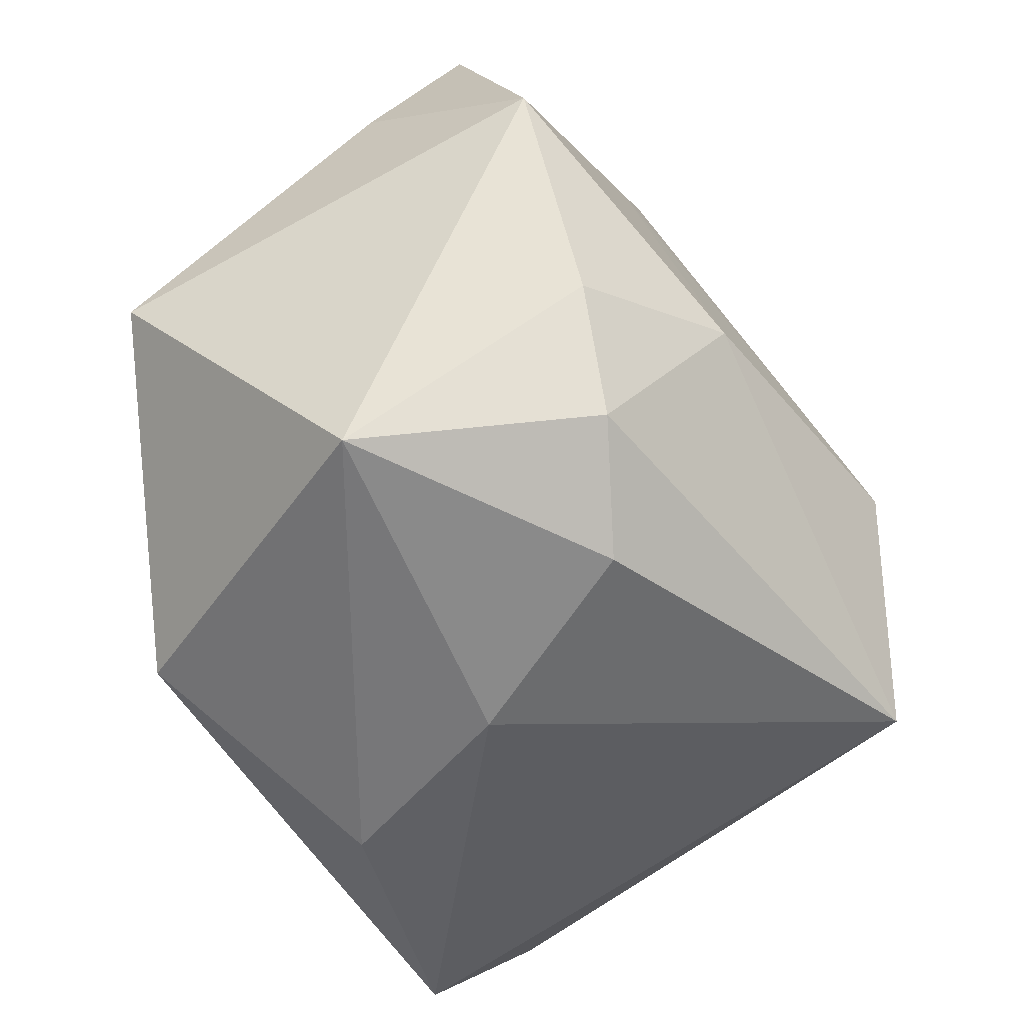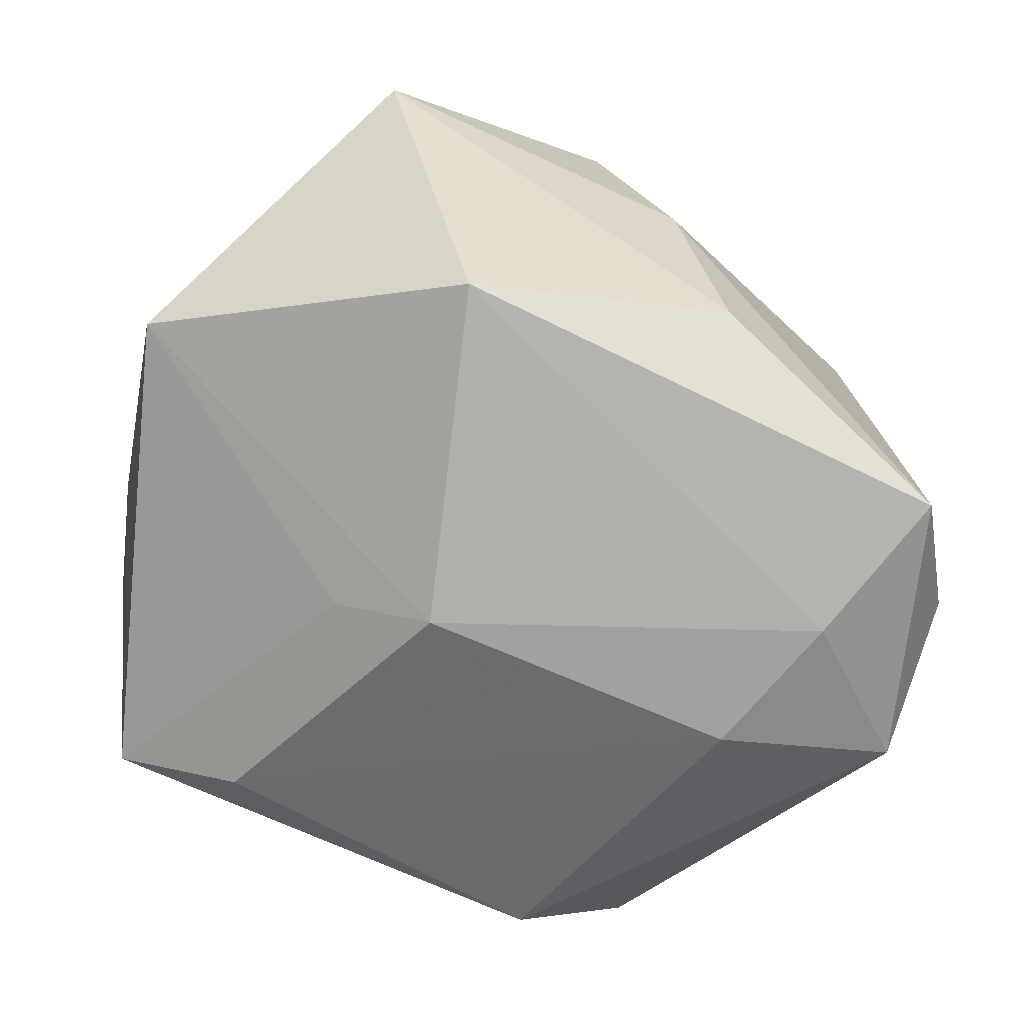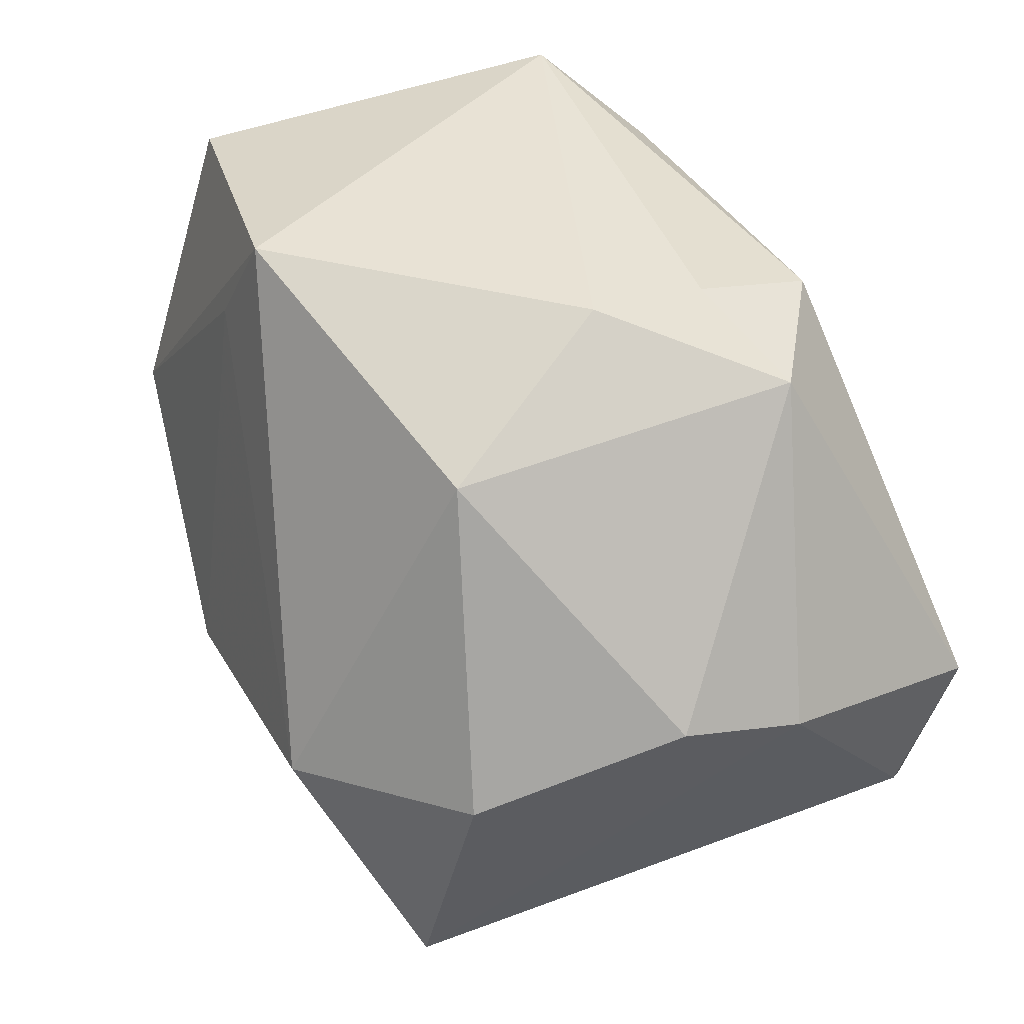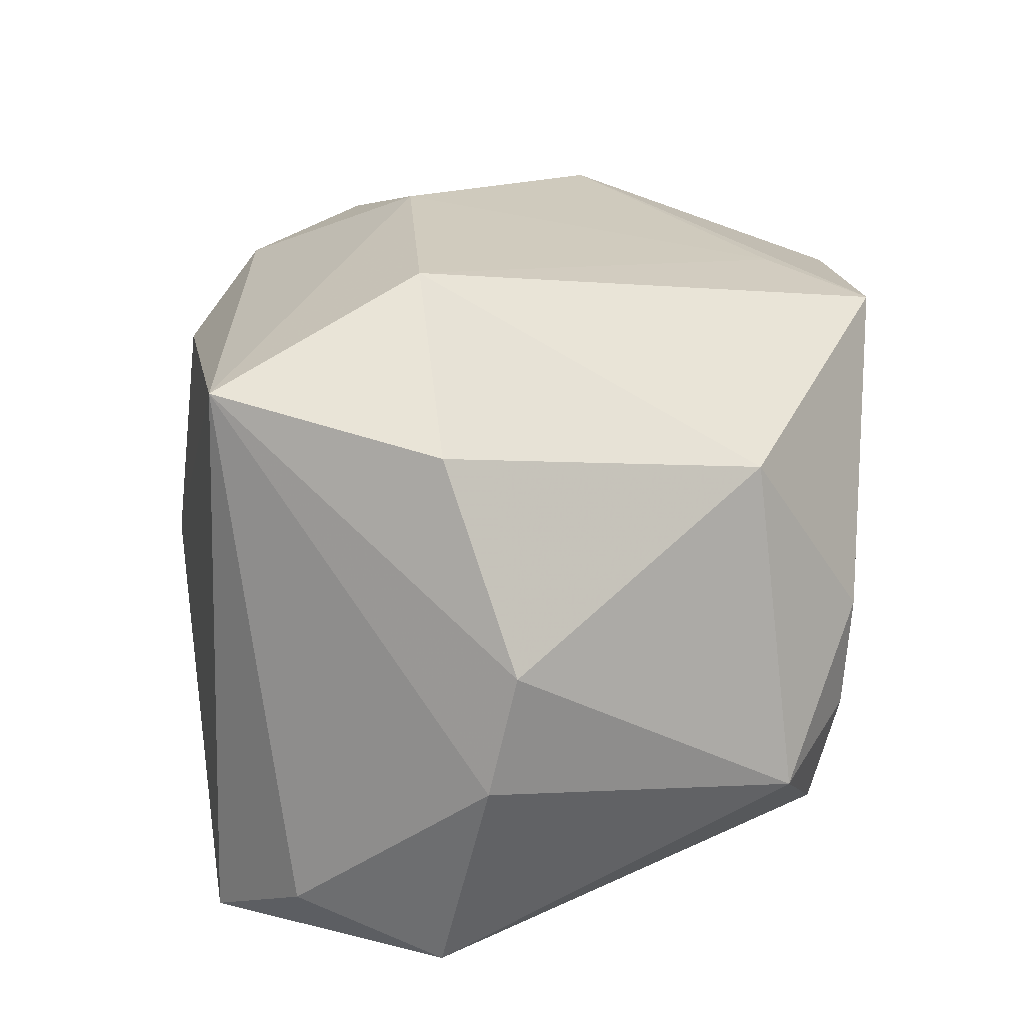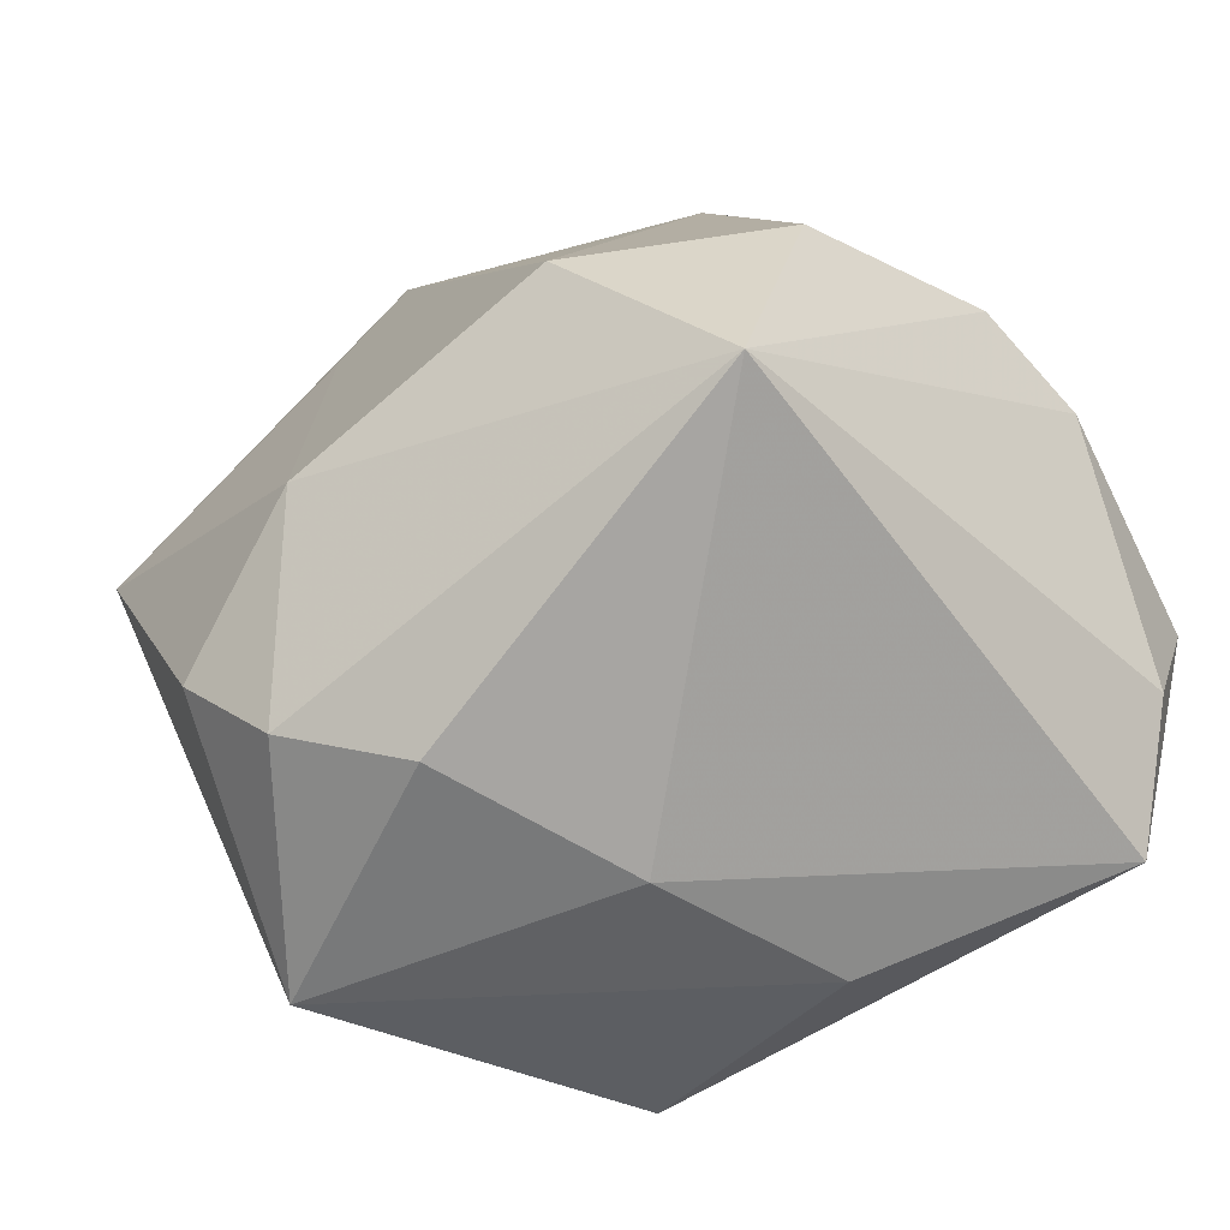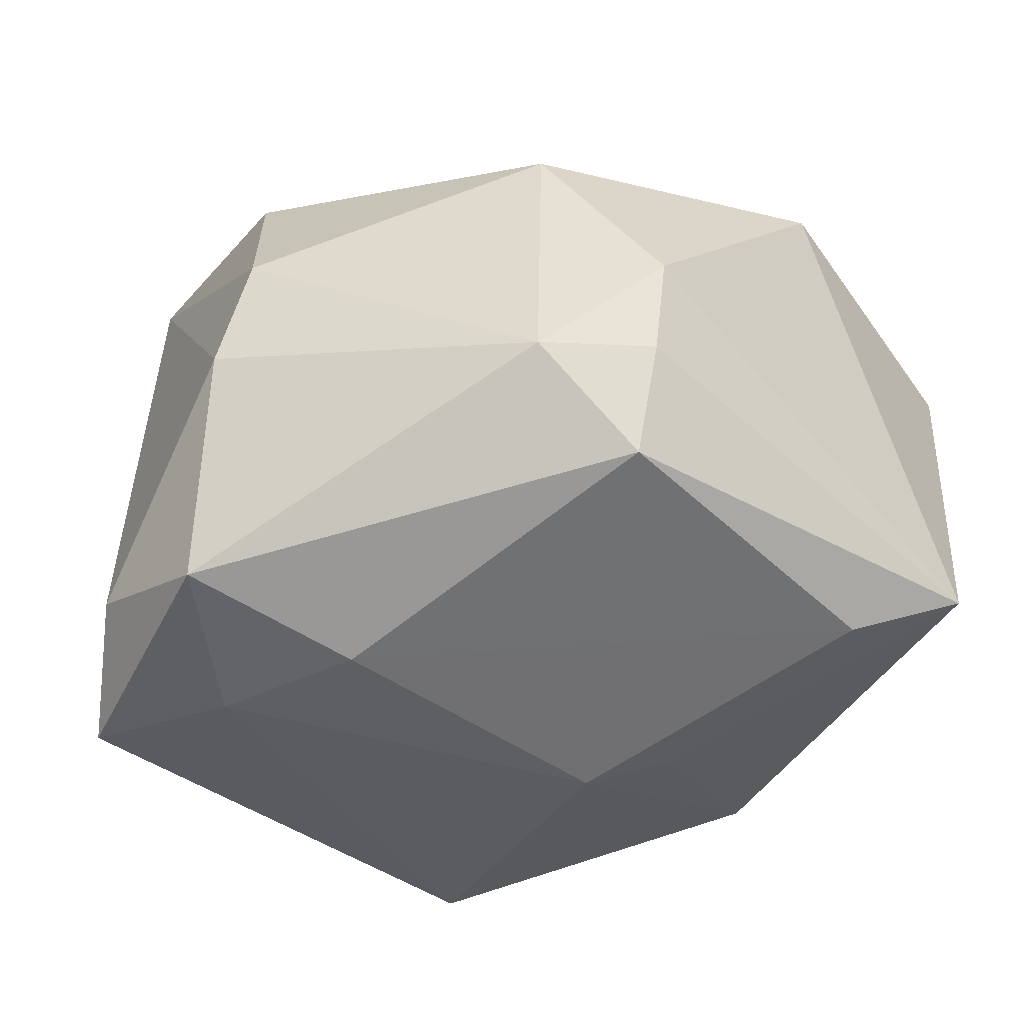
<metadata>
{"format":"obj","ext":"obj","renderer":"f3d","projection":"perspective","resolution":1024,"background":"white","views":[{"elev":-61.3,"azim":-55.0,"up":"+Y"},{"elev":-72.3,"azim":-25.5,"up":"+Z"},{"elev":40.8,"azim":62.6,"up":"+Y"},{"elev":26.0,"azim":97.0,"up":"+Z"},{"elev":-58.4,"azim":35.9,"up":"+Y"},{"elev":-40.2,"azim":135.2,"up":"+Z"}]}
</metadata>
<code>
v 0.008504 -0.03917 -0.02513
v -0.007636 0.004164 -0.0375
v -0.007613 -0.04198 0.02019
v -0.01592 0.03006 0.0307
v 0.0453 -0.0195 -0.02721
v 0.007056 0.04256 -0.003528
v 0.03195 -0.01359 -0.0375
v -0.0407 0.03708 0.02205
v 0.03241 0.03611 -0.01571
v 0.04113 -0.002448 0.02737
v 0.02073 -0.007948 0.04056
v 0.03647 -0.03113 -0.03532
v 0.001476 -0.04268 -0.002321
v -0.01966 -0.03135 -0.03357
v -0.04155 0.004174 0.03252
v 0.02772 0.002793 -0.03747
v 0.05051 0.00354 -0.008253
v 0.0199 0.0386 -0.02501
v 0.04873 0.006463 0.005394
v 0.04665 -0.002497 -0.03332
v -0.03159 0.04256 -0.01912
v -0.01762 0.008688 -0.03186
v -0.04981 -0.007802 -0.01696
v 0.01865 0.04254 0.001154
v 0.0263 0.03096 0.0215
v -0.02882 -0.02434 0.03123
v 0.01978 0.04176 -0.01165
v 0.03575 -0.02883 0.03124
v -0.01108 -0.01418 0.03879
v -0.008717 0.04256 0.02897
v -0.01964 -0.03616 0.0277
v -0.04493 0.02128 0.01195
v -0.03503 -0.04121 0.00498
v -0.01864 0.03614 -0.02652
f 15 23 33
f 8 15 30
f 30 21 8
f 33 23 14
f 14 23 2
f 32 15 8
f 23 15 32
f 8 21 32
f 32 21 23
f 12 28 13
f 2 23 22
f 22 21 2
f 23 21 22
f 25 30 11
f 11 30 4
f 4 30 15
f 18 27 9
f 21 27 18
f 33 14 1
f 1 13 33
f 1 14 12
f 12 13 1
f 26 15 33
f 33 31 26
f 3 13 28
f 28 31 3
f 33 13 3
f 3 31 33
f 5 28 12
f 5 17 28
f 11 28 10
f 10 25 11
f 21 30 6
f 6 27 21
f 30 25 24
f 24 6 30
f 27 6 24
f 24 25 9
f 9 27 24
f 2 21 34
f 21 18 34
f 34 16 2
f 34 18 16
f 29 26 31
f 29 28 11
f 29 31 28
f 15 26 29
f 11 4 29
f 29 4 15
f 2 16 7
f 7 14 2
f 12 14 7
f 9 17 20
f 17 5 20
f 20 18 9
f 16 18 20
f 20 7 16
f 20 5 12
f 12 7 20
f 25 10 19
f 19 17 9
f 9 25 19
f 28 17 19
f 19 10 28

</code>
